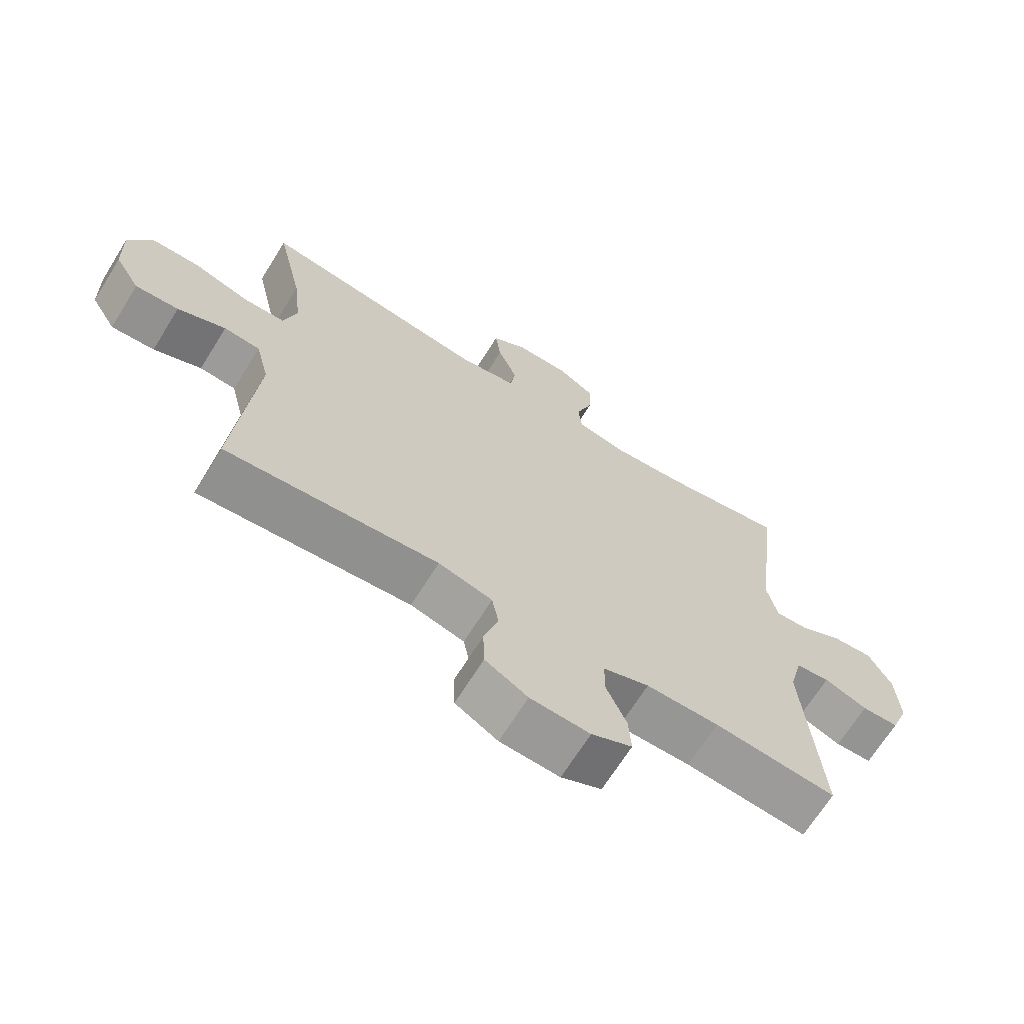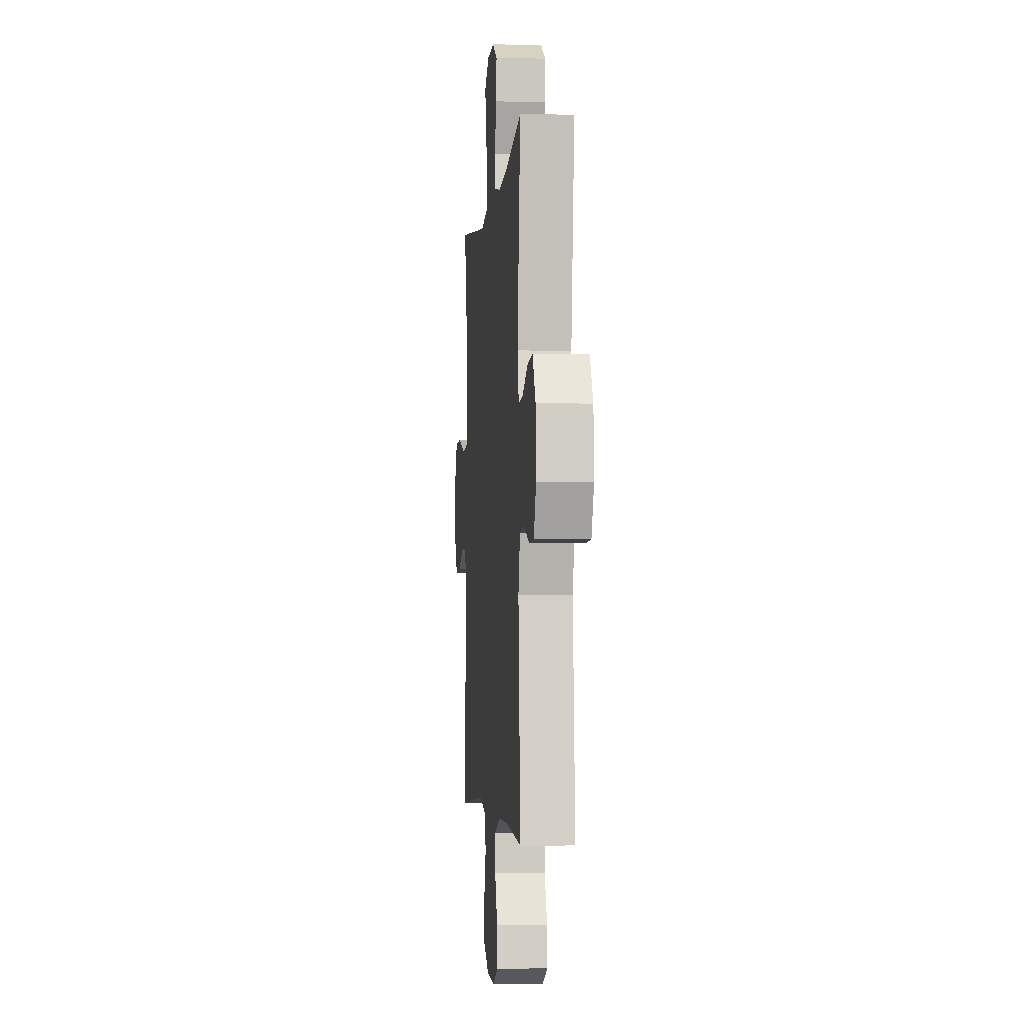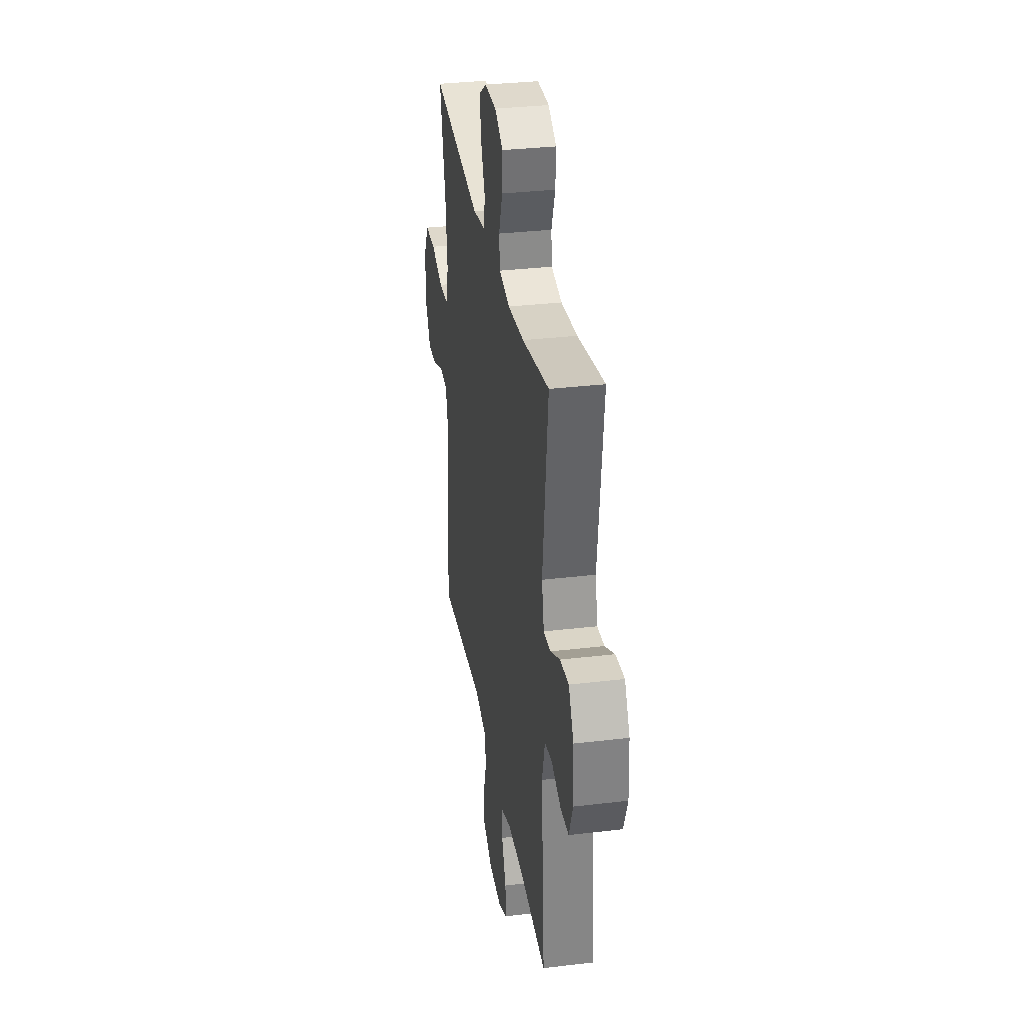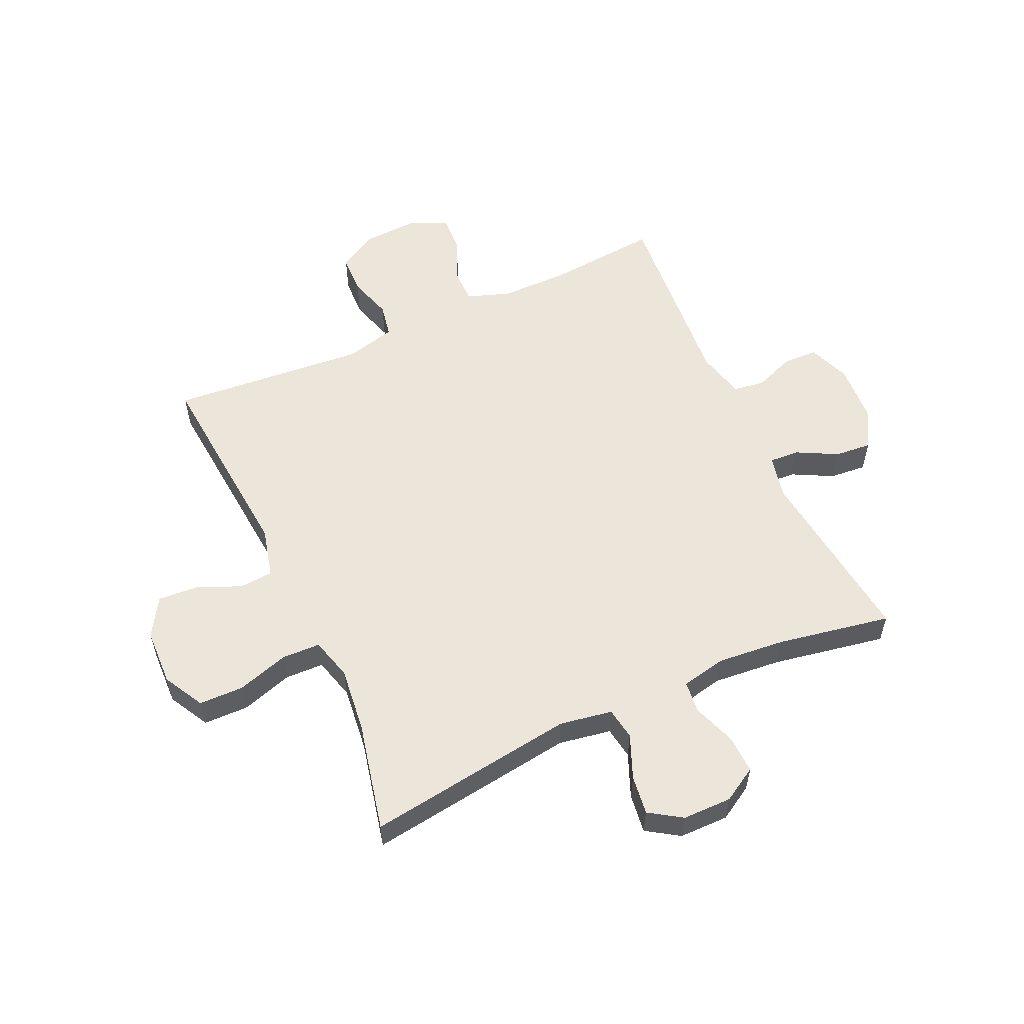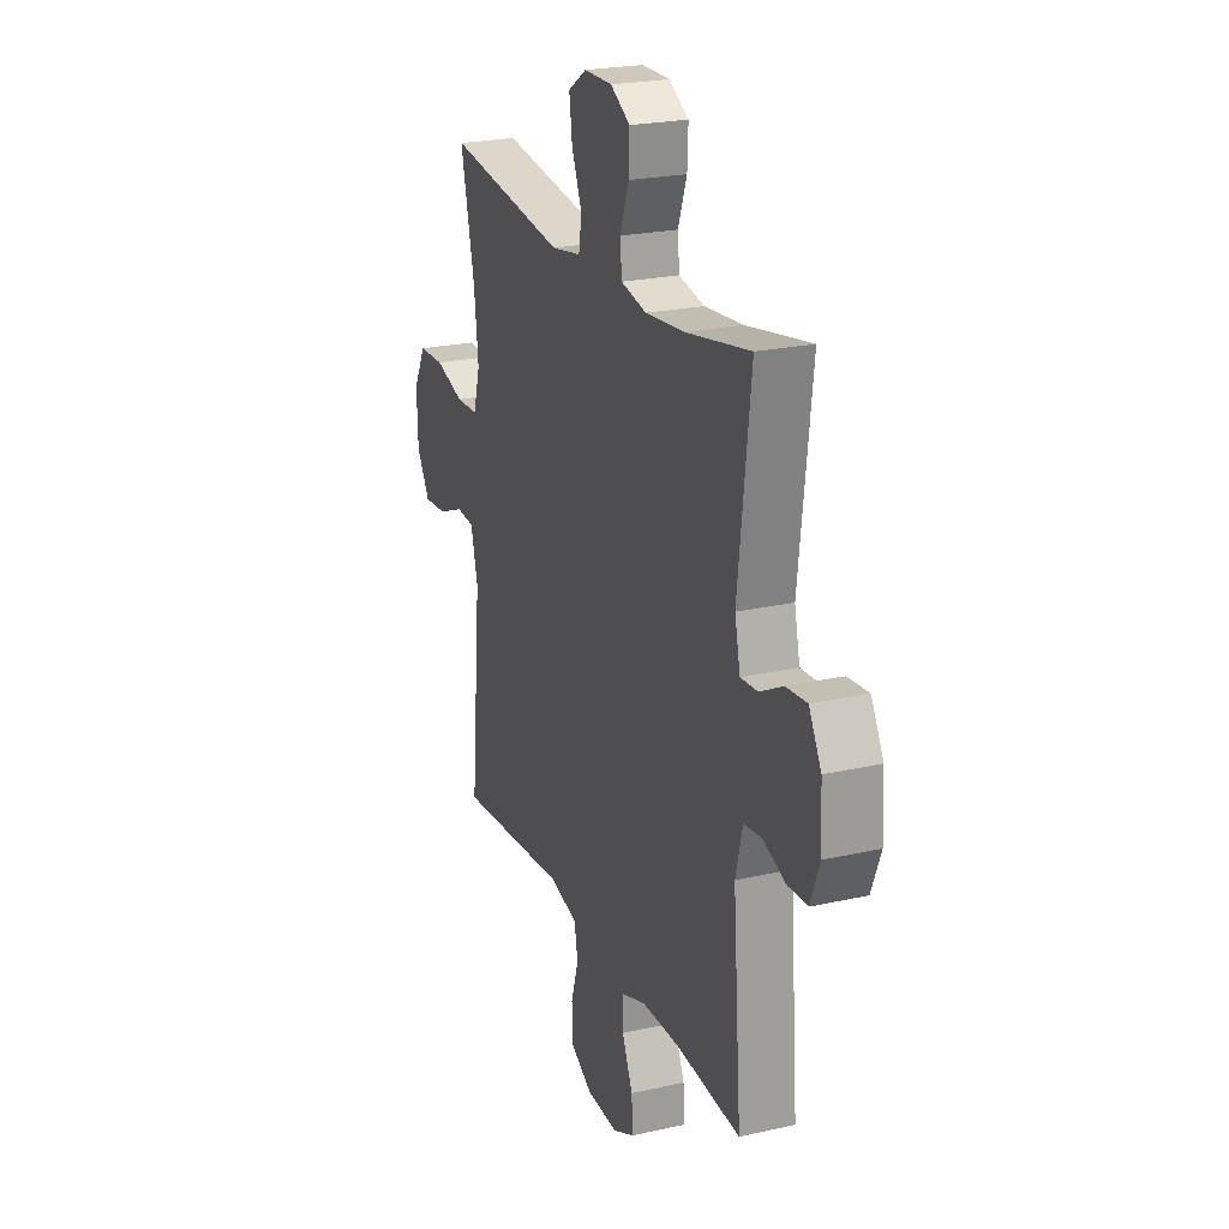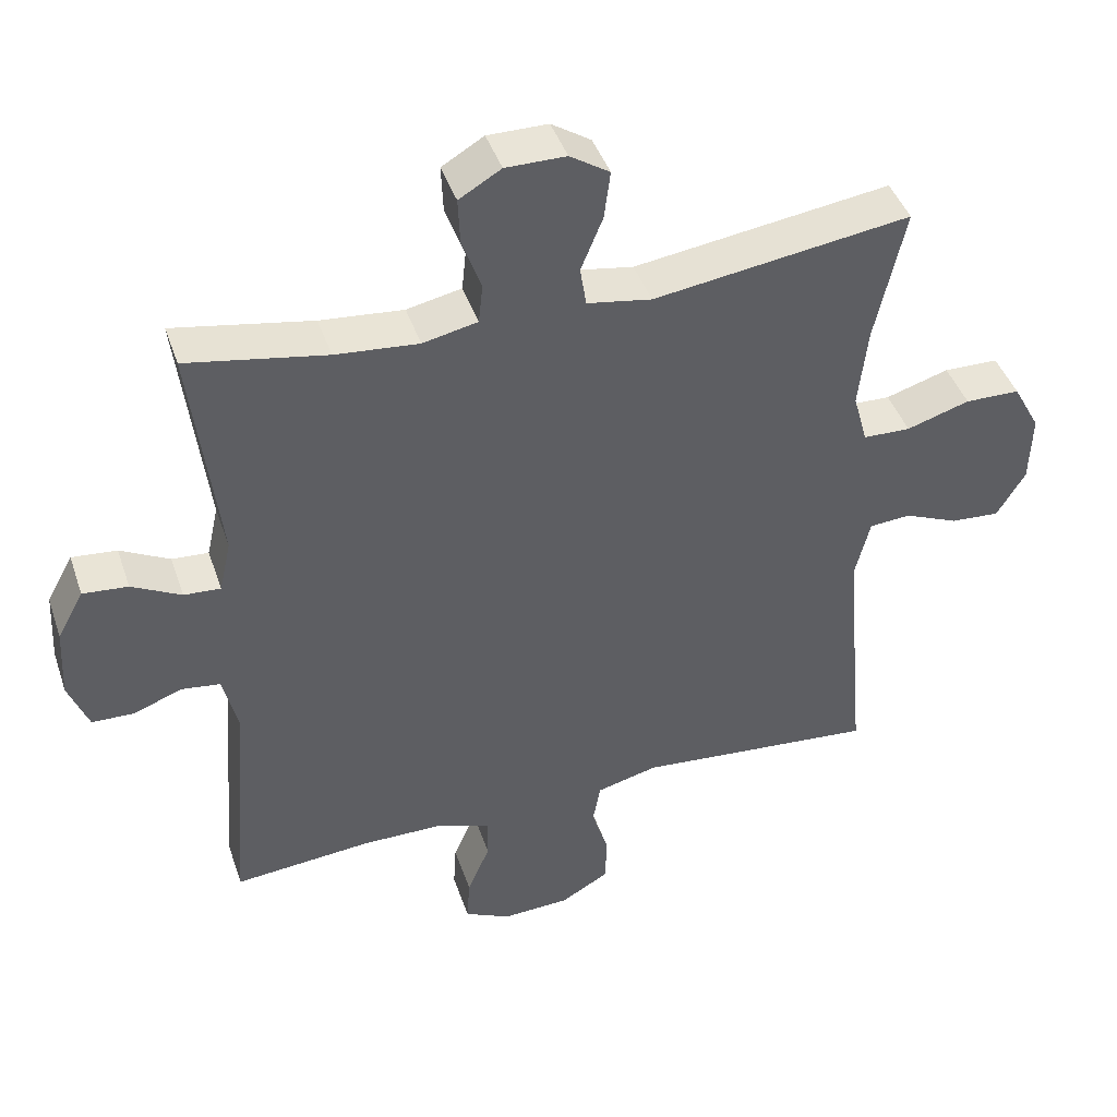
<metadata>
{"format":"obj","ext":"obj","renderer":"f3d","projection":"perspective","resolution":1024,"background":"white","views":[{"elev":-67.9,"azim":-31.9,"up":"+Z"},{"elev":-3.3,"azim":84.6,"up":"+Z"},{"elev":32.7,"azim":80.6,"up":"+Z"},{"elev":56.6,"azim":-24.5,"up":"+Y"},{"elev":22.8,"azim":68.8,"up":"+Z"},{"elev":43.0,"azim":161.8,"up":"+Z"}]}
</metadata>
<code>
o path858
v -0.4587 0.0375 0.3207
v -0.4458 0.0375 0.2064
v -0.4664 0.0375 0.1328
v -0.534 0.0375 0.1307
v -0.6241 0.0375 0.1586
v -0.7023 0.0375 0.1571
v -0.7409 0.0375 0.0865
v -0.7376 0.0375 -0.01249
v -0.697 0.0375 -0.07935
v -0.627 0.0375 -0.07441
v -0.5499 0.0375 -0.0418
v -0.4912 0.0375 -0.04655
v -0.4696 0.0375 -0.1335
v -0.5017 0.0375 -0.4892
v -0.1591 0.0375 -0.4596
v -0.07219 0.0375 -0.4817
v -0.06128 0.0375 -0.5401
v -0.08488 0.0375 -0.6163
v -0.08264 0.0375 -0.6848
v -0.01402 0.0375 -0.724
v 0.08229 0.0375 -0.7285
v 0.1478 0.0375 -0.6973
v 0.1439 0.0375 -0.6335
v 0.1115 0.0375 -0.5586
v 0.1114 0.0375 -0.4986
v 0.186 0.0375 -0.4725
v 0.3031 0.0375 -0.4716
v 0.5003 0.0375 -0.4892
v 0.474 0.0375 -0.1496
v 0.4952 0.0375 -0.06527
v 0.55 0.0375 -0.0579
v 0.62 0.0375 -0.08431
v 0.6796 0.0375 -0.08205
v 0.7081 0.0375 -0.009421
v 0.7027 0.0375 0.09219
v 0.6651 0.0375 0.1607
v 0.6008 0.0375 0.1549
v 0.5305 0.0375 0.1182
v 0.4783 0.0375 0.1149
v 0.4615 0.0375 0.1898
v 0.5003 0.0375 0.5125
v 0.302 0.0375 0.4765
v 0.183 0.0375 0.4655
v 0.1047 0.0375 0.4821
v 0.09889 0.0375 0.5377
v 0.1261 0.0375 0.6128
v 0.1289 0.0375 0.6796
v 0.06889 0.0375 0.7151
v -0.01727 0.0375 0.7145
v -0.07385 0.0375 0.6778
v -0.06495 0.0375 0.6094
v -0.03357 0.0375 0.5329
v -0.04249 0.0375 0.4767
v -0.1345 0.0375 0.4609
v -0.5017 0.0375 0.5125
v -0.4587 -0.0375 0.3207
v -0.4458 -0.0375 0.2064
v -0.4664 -0.0375 0.1328
v -0.534 -0.0375 0.1307
v -0.6241 -0.0375 0.1586
v -0.7023 -0.0375 0.1571
v -0.7409 -0.0375 0.0865
v -0.7376 -0.0375 -0.01249
v -0.697 -0.0375 -0.07935
v -0.627 -0.0375 -0.07441
v -0.5499 -0.0375 -0.0418
v -0.4912 -0.0375 -0.04655
v -0.4696 -0.0375 -0.1335
v -0.5017 -0.0375 -0.4892
v -0.1591 -0.0375 -0.4596
v -0.07219 -0.0375 -0.4817
v -0.06128 -0.0375 -0.5401
v -0.08488 -0.0375 -0.6163
v -0.08264 -0.0375 -0.6848
v -0.01402 -0.0375 -0.724
v 0.08229 -0.0375 -0.7285
v 0.1478 -0.0375 -0.6973
v 0.1439 -0.0375 -0.6335
v 0.1115 -0.0375 -0.5586
v 0.1114 -0.0375 -0.4986
v 0.186 -0.0375 -0.4725
v 0.3031 -0.0375 -0.4716
v 0.5003 -0.0375 -0.4892
v 0.474 -0.0375 -0.1496
v 0.4952 -0.0375 -0.06527
v 0.55 -0.0375 -0.0579
v 0.62 -0.0375 -0.08431
v 0.6796 -0.0375 -0.08205
v 0.7081 -0.0375 -0.009421
v 0.7027 -0.0375 0.09219
v 0.6651 -0.0375 0.1607
v 0.6008 -0.0375 0.1549
v 0.5305 -0.0375 0.1182
v 0.4783 -0.0375 0.1149
v 0.4615 -0.0375 0.1898
v 0.5003 -0.0375 0.5125
v 0.302 -0.0375 0.4765
v 0.183 -0.0375 0.4655
v 0.1047 -0.0375 0.4821
v 0.09889 -0.0375 0.5377
v 0.1261 -0.0375 0.6128
v 0.1289 -0.0375 0.6796
v 0.06889 -0.0375 0.7151
v -0.01727 -0.0375 0.7145
v -0.07385 -0.0375 0.6778
v -0.06495 -0.0375 0.6094
v -0.03357 -0.0375 0.5329
v -0.04249 -0.0375 0.4767
v -0.1345 -0.0375 0.4609
v -0.5017 -0.0375 0.5125
v 0.1289 0.0375 0.6796
v 0.1289 0.0375 0.6796
v 0.06889 0.0375 0.7151
v -0.01727 0.0375 0.7145
v -0.07385 0.0375 0.6778
v -0.07385 0.0375 0.6778
v 0.1261 0.0375 0.6128
v -0.06495 0.0375 0.6094
v 0.09889 0.0375 0.5377
v -0.03357 0.0375 0.5329
v 0.1047 0.0375 0.4821
v 0.1047 0.0375 0.4821
v -0.04249 0.0375 0.4767
v -0.04249 0.0375 0.4767
v 0.5003 0.0375 0.5125
v 0.5003 0.0375 0.5125
v 0.302 0.0375 0.4765
v 0.183 0.0375 0.4655
v -0.1345 0.0375 0.4609
v -0.5017 0.0375 0.5125
v -0.5017 0.0375 0.5125
v -0.4587 0.0375 0.3207
v -0.4458 0.0375 0.2064
v 0.4615 0.0375 0.1898
v -0.4664 0.0375 0.1328
v -0.4664 0.0375 0.1328
v 0.4783 0.0375 0.1149
v 0.4783 0.0375 0.1149
v 0.7027 0.0375 0.09219
v 0.6651 0.0375 0.1607
v 0.6651 0.0375 0.1607
v 0.6008 0.0375 0.1549
v -0.534 0.0375 0.1307
v -0.6241 0.0375 0.1586
v -0.7023 0.0375 0.1571
v -0.7023 0.0375 0.1571
v -0.7409 0.0375 0.0865
v 0.5305 0.0375 0.1182
v 0.7081 0.0375 -0.009421
v -0.7376 0.0375 -0.01249
v 0.6796 0.0375 -0.08205
v 0.6796 0.0375 -0.08205
v -0.697 0.0375 -0.07935
v -0.697 0.0375 -0.07935
v -0.5499 0.0375 -0.0418
v -0.4912 0.0375 -0.04655
v -0.4912 0.0375 -0.04655
v -0.627 0.0375 -0.07441
v -0.4696 0.0375 -0.1335
v 0.62 0.0375 -0.08431
v 0.55 0.0375 -0.0579
v 0.4952 0.0375 -0.06527
v 0.4952 0.0375 -0.06527
v 0.474 0.0375 -0.1496
v 0.5003 0.0375 -0.4892
v 0.5003 0.0375 -0.4892
v 0.186 0.0375 -0.4725
v 0.3031 0.0375 -0.4716
v -0.1591 0.0375 -0.4596
v -0.07219 0.0375 -0.4817
v -0.07219 0.0375 -0.4817
v -0.5017 0.0375 -0.4892
v -0.5017 0.0375 -0.4892
v 0.1114 0.0375 -0.4986
v 0.1114 0.0375 -0.4986
v -0.06128 0.0375 -0.5401
v 0.1115 0.0375 -0.5586
v -0.08488 0.0375 -0.6163
v 0.1439 0.0375 -0.6335
v -0.08264 0.0375 -0.6848
v 0.1478 0.0375 -0.6973
v 0.1478 0.0375 -0.6973
v -0.01402 0.0375 -0.724
v 0.08229 0.0375 -0.7285
v 0.1289 -0.0375 0.6796
v 0.1289 -0.0375 0.6796
v 0.06889 -0.0375 0.7151
v -0.01727 -0.0375 0.7145
v -0.07385 -0.0375 0.6778
v -0.07385 -0.0375 0.6778
v 0.1261 -0.0375 0.6128
v -0.06495 -0.0375 0.6094
v 0.09889 -0.0375 0.5377
v -0.03357 -0.0375 0.5329
v 0.1047 -0.0375 0.4821
v 0.1047 -0.0375 0.4821
v -0.04249 -0.0375 0.4767
v -0.04249 -0.0375 0.4767
v 0.5003 -0.0375 0.5125
v 0.5003 -0.0375 0.5125
v 0.302 -0.0375 0.4765
v 0.183 -0.0375 0.4655
v -0.1345 -0.0375 0.4609
v -0.5017 -0.0375 0.5125
v -0.5017 -0.0375 0.5125
v -0.4587 -0.0375 0.3207
v -0.4458 -0.0375 0.2064
v 0.4615 -0.0375 0.1898
v -0.4664 -0.0375 0.1328
v -0.4664 -0.0375 0.1328
v 0.4783 -0.0375 0.1149
v 0.4783 -0.0375 0.1149
v 0.7027 -0.0375 0.09219
v 0.6651 -0.0375 0.1607
v 0.6651 -0.0375 0.1607
v 0.6008 -0.0375 0.1549
v -0.534 -0.0375 0.1307
v -0.6241 -0.0375 0.1586
v -0.7023 -0.0375 0.1571
v -0.7023 -0.0375 0.1571
v -0.7409 -0.0375 0.0865
v 0.5305 -0.0375 0.1182
v 0.7081 -0.0375 -0.009421
v -0.7376 -0.0375 -0.01249
v 0.6796 -0.0375 -0.08205
v 0.6796 -0.0375 -0.08205
v -0.697 -0.0375 -0.07935
v -0.697 -0.0375 -0.07935
v -0.5499 -0.0375 -0.0418
v -0.4912 -0.0375 -0.04655
v -0.4912 -0.0375 -0.04655
v -0.627 -0.0375 -0.07441
v -0.4696 -0.0375 -0.1335
v 0.62 -0.0375 -0.08431
v 0.55 -0.0375 -0.0579
v 0.4952 -0.0375 -0.06527
v 0.4952 -0.0375 -0.06527
v 0.474 -0.0375 -0.1496
v 0.5003 -0.0375 -0.4892
v 0.5003 -0.0375 -0.4892
v 0.186 -0.0375 -0.4725
v 0.3031 -0.0375 -0.4716
v -0.1591 -0.0375 -0.4596
v -0.07219 -0.0375 -0.4817
v -0.07219 -0.0375 -0.4817
v -0.5017 -0.0375 -0.4892
v -0.5017 -0.0375 -0.4892
v 0.1114 -0.0375 -0.4986
v 0.1114 -0.0375 -0.4986
v -0.06128 -0.0375 -0.5401
v 0.1115 -0.0375 -0.5586
v -0.08488 -0.0375 -0.6163
v 0.1439 -0.0375 -0.6335
v -0.08264 -0.0375 -0.6848
v 0.1478 -0.0375 -0.6973
v 0.1478 -0.0375 -0.6973
v -0.01402 -0.0375 -0.724
v 0.08229 -0.0375 -0.7285
f 230 217 229
f 201 202 208
f 208 202 211
f 187 192 191
f 253 258 255
f 211 238 236
f 229 218 232
f 203 209 197
f 222 235 213
f 252 251 250
f 221 224 232
f 189 192 188
f 207 209 203
f 206 203 204
f 201 208 199
f 211 244 238
f 185 187 191
f 238 242 239
f 193 194 195
f 217 230 209
f 197 244 211
f 195 211 202
f 257 252 254
f 218 229 217
f 248 250 251
f 209 233 243
f 218 221 232
f 222 213 216
f 238 244 241
f 238 241 242
f 230 233 209
f 195 194 197
f 209 243 197
f 191 192 193
f 213 235 223
f 222 236 235
f 197 243 244
f 243 233 246
f 235 234 223
f 192 194 193
f 257 251 252
f 251 258 253
f 219 221 218
f 244 250 248
f 258 251 257
f 195 197 211
f 188 192 187
f 223 234 225
f 232 224 227
f 216 213 214
f 211 236 222
f 241 244 248
f 206 207 203
f 112 48 103 186
f 48 49 104 103
f 49 116 190 104
f 46 47 102 101
f 50 51 106 105
f 45 46 101 100
f 51 52 107 106
f 122 45 100 196
f 52 124 198 107
f 126 42 97 200
f 43 44 99 98
f 53 54 109 108
f 42 43 98 97
f 54 131 205 109
f 55 1 56 110
f 1 2 57 56
f 40 41 96 95
f 2 136 210 57
f 138 40 95 212
f 35 141 215 90
f 36 37 92 91
f 4 5 60 59
f 5 146 220 60
f 6 7 62 61
f 37 38 93 92
f 3 4 59 58
f 38 39 94 93
f 34 35 90 89
f 7 8 63 62
f 152 34 89 226
f 8 154 228 63
f 11 157 231 66
f 10 11 66 65
f 9 10 65 64
f 12 13 68 67
f 32 33 88 87
f 31 32 87 86
f 163 31 86 237
f 29 30 85 84
f 166 29 84 240
f 26 27 82 81
f 15 171 245 70
f 173 15 70 247
f 13 14 69 68
f 175 26 81 249
f 16 17 72 71
f 27 28 83 82
f 24 25 80 79
f 17 18 73 72
f 23 24 79 78
f 18 19 74 73
f 182 23 78 256
f 19 20 75 74
f 21 22 77 76
f 20 21 76 75
f 156 155 143
f 127 134 128
f 134 137 128
f 113 117 118
f 179 181 184
f 137 162 164
f 155 158 144
f 129 123 135
f 148 139 161
f 178 176 177
f 147 158 150
f 115 114 118
f 133 129 135
f 132 130 129
f 127 125 134
f 137 164 170
f 111 117 113
f 164 165 168
f 119 121 120
f 143 135 156
f 123 137 170
f 121 128 137
f 183 180 178
f 144 143 155
f 174 177 176
f 135 169 159
f 144 158 147
f 148 142 139
f 164 167 170
f 164 168 167
f 156 135 159
f 121 123 120
f 135 123 169
f 117 119 118
f 139 149 161
f 148 161 162
f 123 170 169
f 169 172 159
f 161 149 160
f 118 119 120
f 183 178 177
f 177 179 184
f 145 144 147
f 170 174 176
f 184 183 177
f 121 137 123
f 114 113 118
f 149 151 160
f 158 153 150
f 142 140 139
f 137 148 162
f 167 174 170
f 132 129 133

</code>
